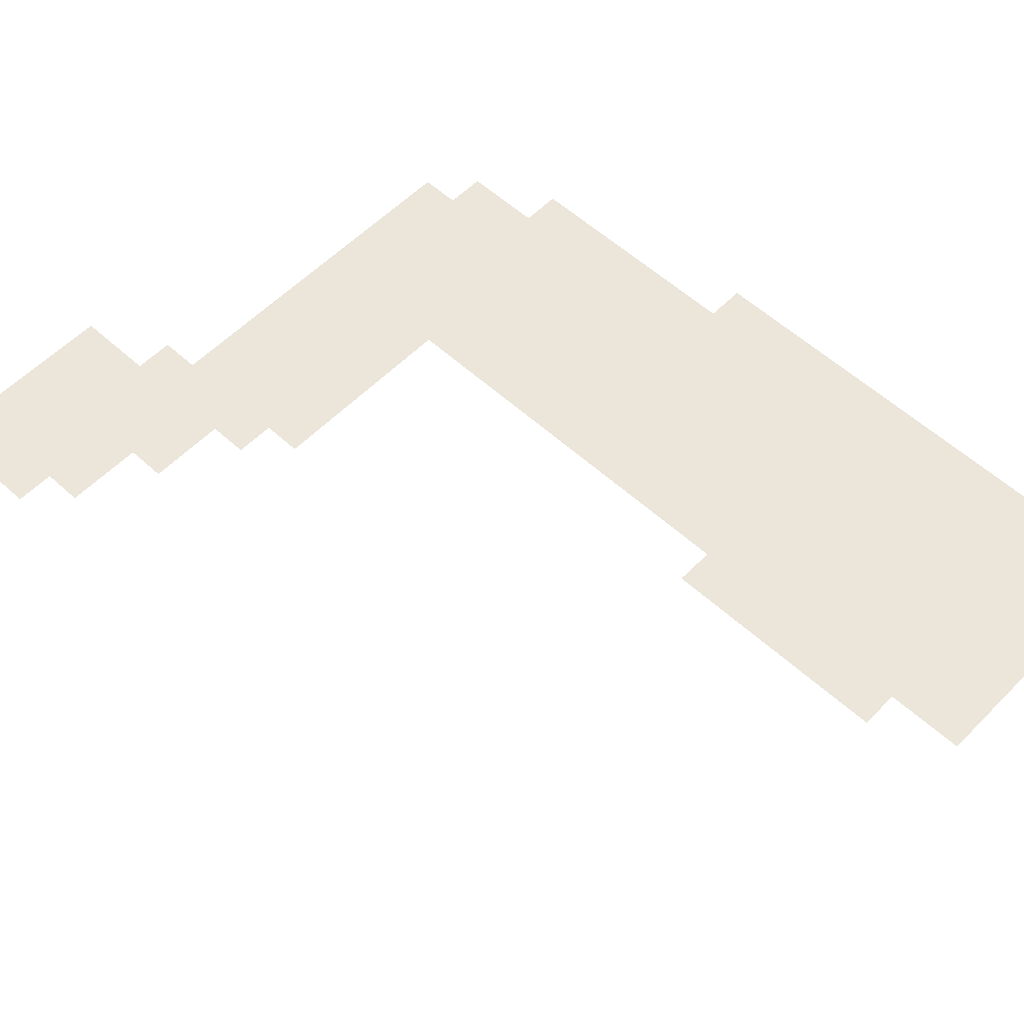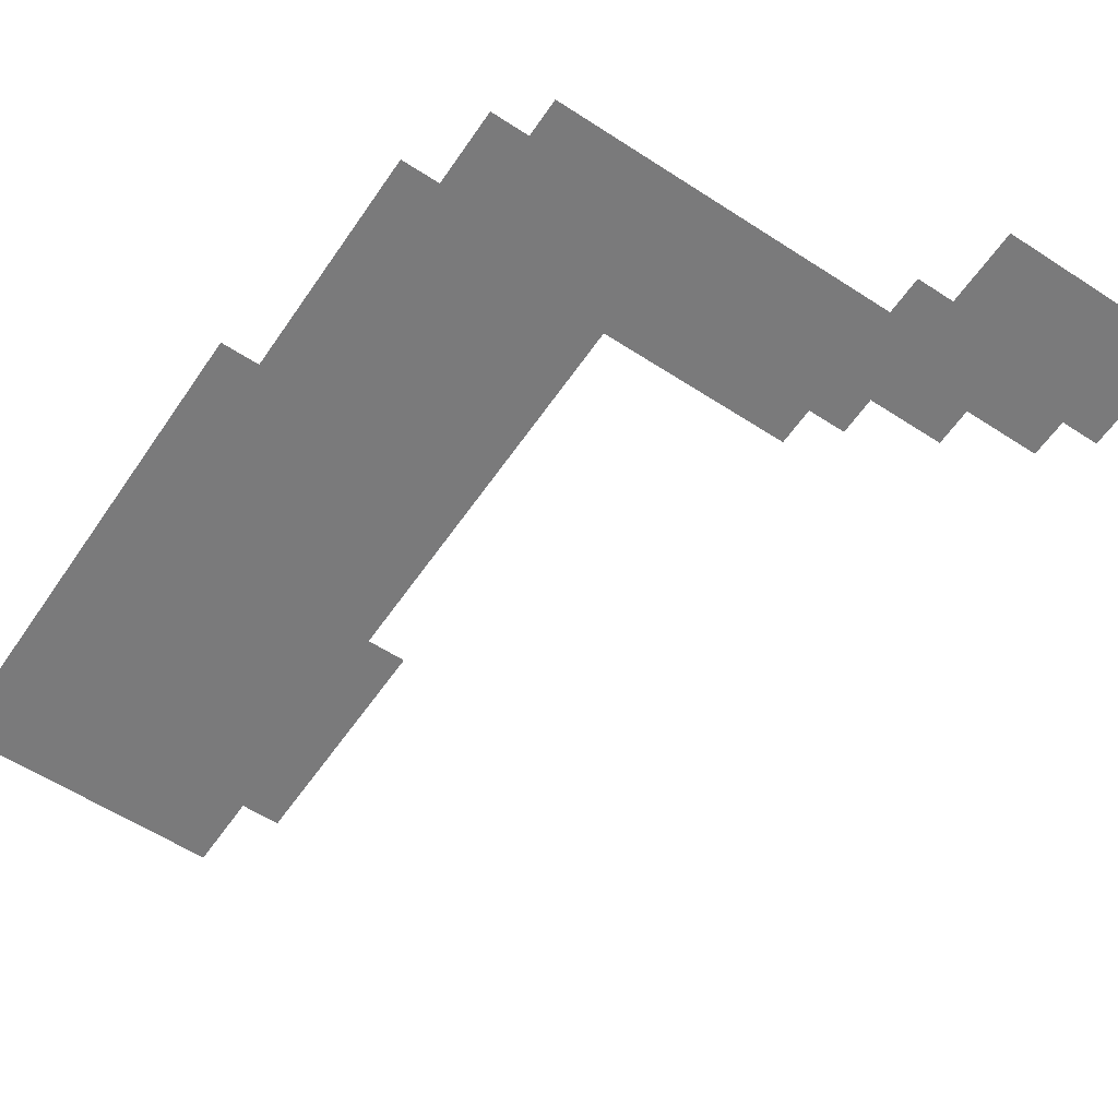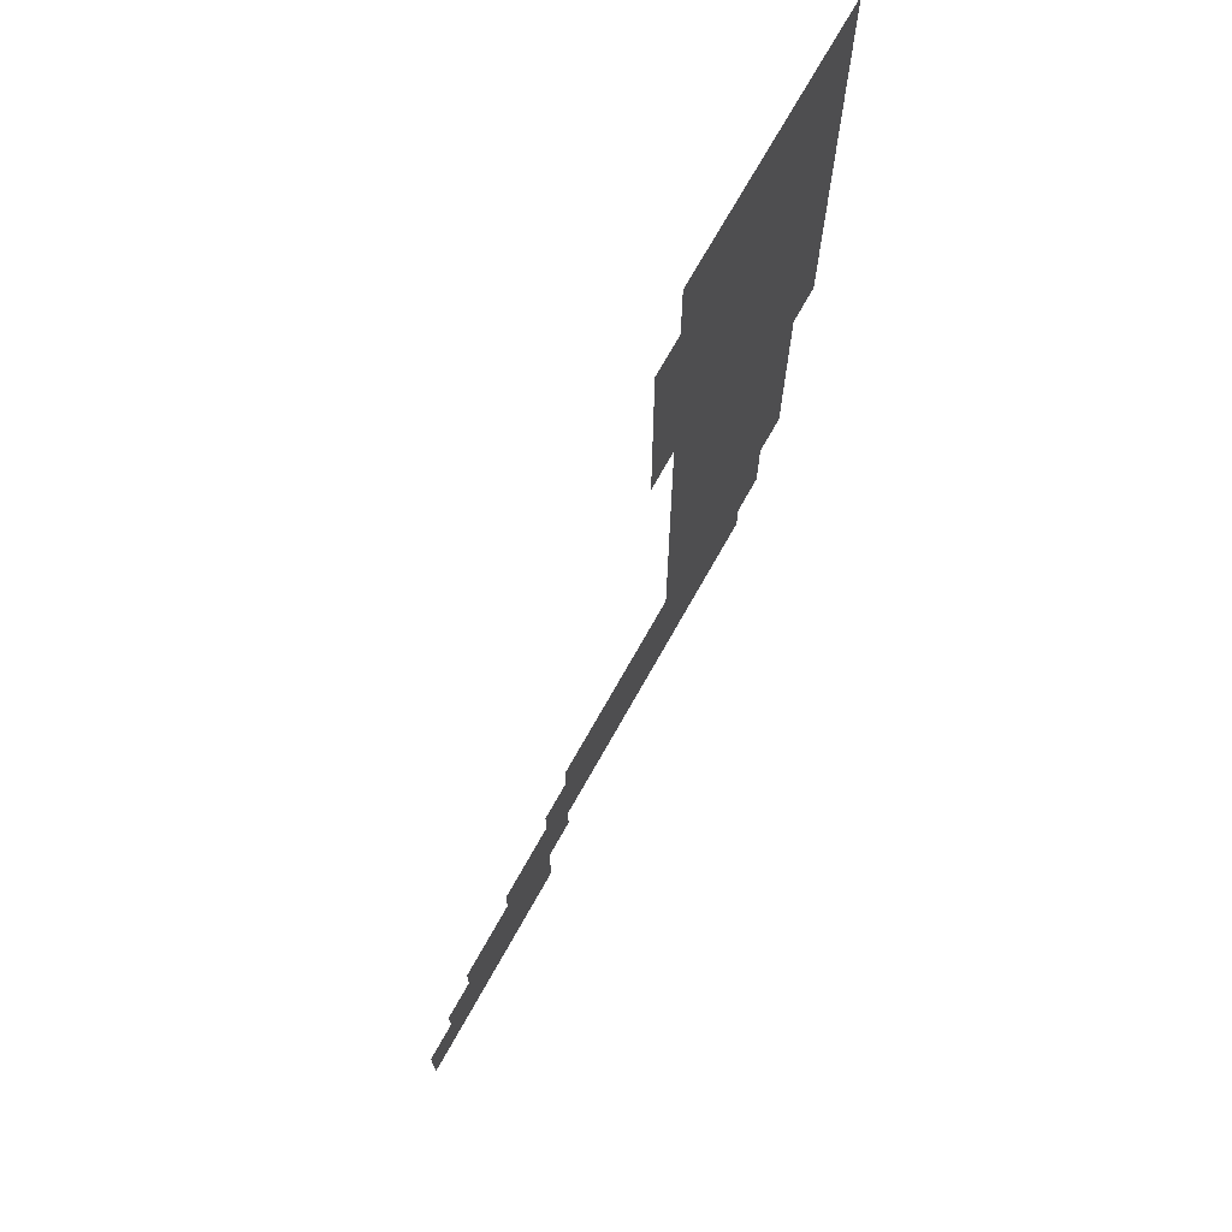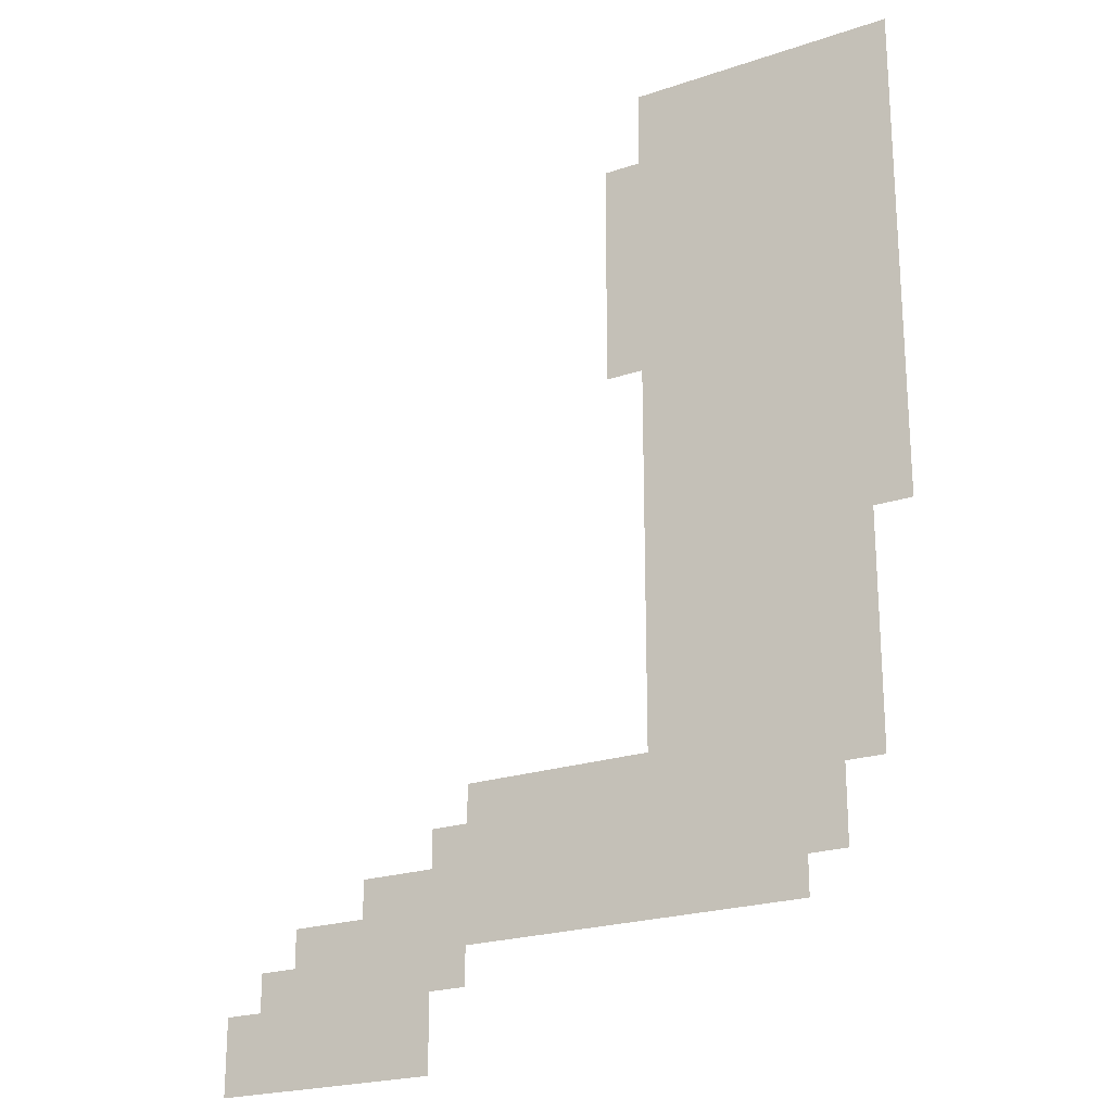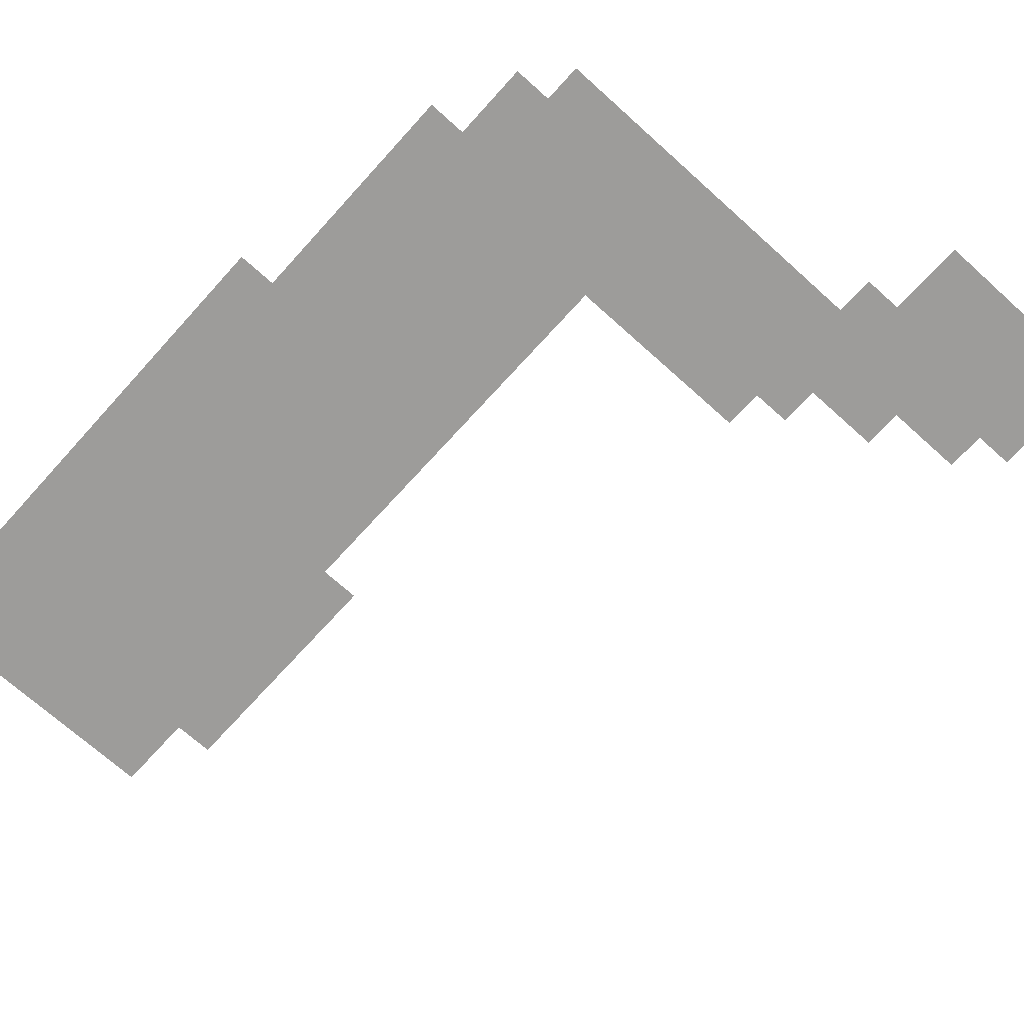
<metadata>
{"format":"obj","ext":"obj","renderer":"f3d","projection":"perspective","resolution":1024,"background":"white","views":[{"elev":56.5,"azim":-46.4,"up":"+Y"},{"elev":-58.1,"azim":146.0,"up":"+Y"},{"elev":71.9,"azim":-60.7,"up":"+Z"},{"elev":-22.3,"azim":30.4,"up":"+Z"},{"elev":-70.0,"azim":137.9,"up":"+Y"}]}
</metadata>
<code>
o Plane.010_Plane.015
v 60 -10.7 -100
v 64 -10.7 -100
v 68 -10.7 -100
v 72 -10.7 -100
v 76 -10.7 -100
v 80 -10.7 -100
v 84 -10.7 -100
v 84 -10.7 -96
v 80 -10.7 -96
v 76 -10.7 -96
v 72 -10.7 -96
v 68 -10.7 -96
v 64 -10.7 -96
v 60 -10.7 -96
v 100 -10.7 -72
v 100 -10.7 -76
v 100 -10.7 -80
v 100 -10.7 -84
v 100 -10.7 -88
v 96 -10.7 -72
v 96 -10.7 -76
v 96 -10.7 -80
v 96 -10.7 -84
v 96 -10.7 -88
v 92 -10.7 -72
v 92 -10.7 -76
v 92 -10.7 -80
v 92 -10.7 -84
v 92 -10.7 -88
v 88 -10.7 -72
v 88 -10.7 -76
v 88 -10.7 -80
v 88 -10.7 -84
v 88 -10.7 -88
v 88 -10.7 -92
v 84 -10.7 -76
v 84 -10.7 -80
v 84 -10.7 -84
v 84 -10.7 -88
v 84 -10.7 -92
v 80 -10.7 -80
v 80 -10.7 -84
v 80 -10.7 -88
v 80 -10.7 -92
v 76 -10.7 -80
v 76 -10.7 -84
v 76 -10.7 -88
v 76 -10.7 -92
v 72 -10.7 -84
v 72 -10.7 -88
v 72 -10.7 -92
v 68 -10.7 -84
v 68 -10.7 -88
v 68 -10.7 -92
v 64 -10.7 -88
v 64 -10.7 -92
v 60 -10.7 -92
v 104 -10.7 -88
v 104 -10.7 -84
v 104 -10.7 -80
v 104 -10.7 -76
v 104 -10.7 -72
v 136 -10.7 -1e-06
v 132 -10.7 -1e-06
v 128 -10.7 -1e-06
v 124 -10.7 -1e-06
v 120 -10.7 -1e-06
v 116 -10.7 -1e-06
v 112 -10.7 -0
v 108 -10.7 -0
v 124 -10.7 -88
v 120 -10.7 -88
v 116 -10.7 -88
v 112 -10.7 -88
v 108 -10.7 -88
v 128 -10.7 -84
v 124 -10.7 -84
v 120 -10.7 -84
v 116 -10.7 -84
v 112 -10.7 -84
v 108 -10.7 -84
v 128 -10.7 -80
v 124 -10.7 -80
v 120 -10.7 -80
v 116 -10.7 -80
v 112 -10.7 -80
v 108 -10.7 -80
v 132 -10.7 -76
v 128 -10.7 -76
v 124 -10.7 -76
v 120 -10.7 -76
v 116 -10.7 -76
v 112 -10.7 -76
v 108 -10.7 -76
v 132 -10.7 -72
v 128 -10.7 -72
v 124 -10.7 -72
v 120 -10.7 -72
v 116 -10.7 -72
v 112 -10.7 -72
v 108 -10.7 -72
v 132 -10.7 -68
v 128 -10.7 -68
v 124 -10.7 -68
v 120 -10.7 -68
v 116 -10.7 -68
v 112 -10.7 -68
v 108 -10.7 -68
v 132 -10.7 -64
v 128 -10.7 -64
v 124 -10.7 -64
v 120 -10.7 -64
v 116 -10.7 -64
v 112 -10.7 -64
v 108 -10.7 -64
v 132 -10.7 -60
v 128 -10.7 -60
v 124 -10.7 -60
v 120 -10.7 -60
v 116 -10.7 -60
v 112 -10.7 -60
v 108 -10.7 -60
v 132 -10.7 -56
v 128 -10.7 -56
v 124 -10.7 -56
v 120 -10.7 -56
v 116 -10.7 -56
v 112 -10.7 -56
v 108 -10.7 -56
v 136 -10.7 -52
v 132 -10.7 -52
v 128 -10.7 -52
v 124 -10.7 -52
v 120 -10.7 -52
v 116 -10.7 -52
v 112 -10.7 -52
v 108 -10.7 -52
v 136 -10.7 -48
v 132 -10.7 -48
v 128 -10.7 -48
v 124 -10.7 -48
v 120 -10.7 -48
v 116 -10.7 -48
v 112 -10.7 -48
v 108 -10.7 -48
v 136 -10.7 -44
v 132 -10.7 -44
v 128 -10.7 -44
v 124 -10.7 -44
v 120 -10.7 -44
v 116 -10.7 -44
v 112 -10.7 -44
v 108 -10.7 -44
v 136 -10.7 -40
v 132 -10.7 -40
v 128 -10.7 -40
v 124 -10.7 -40
v 120 -10.7 -40
v 116 -10.7 -40
v 112 -10.7 -40
v 108 -10.7 -40
v 136 -10.7 -36
v 132 -10.7 -36
v 128 -10.7 -36
v 124 -10.7 -36
v 120 -10.7 -36
v 116 -10.7 -36
v 112 -10.7 -36
v 108 -10.7 -36
v 136 -10.7 -32
v 132 -10.7 -32
v 128 -10.7 -32
v 124 -10.7 -32
v 120 -10.7 -32
v 116 -10.7 -32
v 112 -10.7 -32
v 108 -10.7 -32
v 104 -10.7 -32
v 136 -10.7 -28
v 132 -10.7 -28
v 128 -10.7 -28
v 124 -10.7 -28
v 120 -10.7 -28
v 116 -10.7 -28
v 112 -10.7 -28
v 108 -10.7 -28
v 104 -10.7 -28
v 136 -10.7 -24
v 132 -10.7 -24
v 128 -10.7 -24
v 124 -10.7 -24
v 120 -10.7 -24
v 116 -10.7 -24
v 112 -10.7 -24
v 108 -10.7 -24
v 104 -10.7 -24
v 136 -10.7 -20
v 132 -10.7 -20
v 128 -10.7 -20
v 124 -10.7 -20
v 120 -10.7 -20
v 116 -10.7 -20
v 112 -10.7 -20
v 108 -10.7 -20
v 104 -10.7 -20
v 136 -10.7 -16
v 132 -10.7 -16
v 128 -10.7 -16
v 124 -10.7 -16
v 120 -10.7 -16
v 116 -10.7 -16
v 112 -10.7 -16
v 108 -10.7 -16
v 104 -10.7 -16
v 136 -10.7 -12
v 132 -10.7 -12
v 128 -10.7 -12
v 124 -10.7 -12
v 120 -10.7 -12
v 116 -10.7 -12
v 112 -10.7 -12
v 108 -10.7 -12
v 104 -10.7 -12
v 136 -10.7 -8
v 132 -10.7 -8
v 128 -10.7 -8
v 124 -10.7 -8
v 120 -10.7 -8
v 116 -10.7 -8
v 112 -10.7 -8
v 108 -10.7 -8
v 104 -10.7 -8
v 136 -10.7 -4
v 132 -10.7 -4
v 128 -10.7 -4
v 124 -10.7 -4
v 120 -10.7 -4
v 116 -10.7 -4
v 112 -10.7 -4
v 108 -10.7 -4
f 1 13 2
f 14 56 13
f 2 12 3
f 13 54 12
f 56 53 54
f 3 11 4
f 12 51 11
f 54 50 51
f 53 49 50
f 4 10 5
f 11 48 10
f 51 47 48
f 50 46 47
f 5 9 6
f 10 44 9
f 48 43 44
f 47 42 43
f 46 41 42
f 6 8 7
f 9 40 8
f 44 39 40
f 43 38 39
f 42 37 38
f 40 34 35
f 39 33 34
f 38 32 33
f 37 31 32
f 34 28 29
f 33 27 28
f 32 26 27
f 31 25 26
f 29 23 24
f 28 22 23
f 27 21 22
f 26 20 21
f 24 18 19
f 23 17 18
f 22 16 17
f 21 15 16
f 19 59 58
f 18 60 59
f 17 61 60
f 16 62 61
f 225 233 224
f 226 234 225
f 227 235 226
f 228 236 227
f 229 237 228
f 230 238 229
f 231 239 230
f 216 224 215
f 217 225 216
f 218 226 217
f 219 227 218
f 220 228 219
f 221 229 220
f 222 230 221
f 223 231 222
f 207 215 206
f 208 216 207
f 209 217 208
f 210 218 209
f 211 219 210
f 212 220 211
f 213 221 212
f 214 222 213
f 198 206 197
f 199 207 198
f 200 208 199
f 201 209 200
f 202 210 201
f 203 211 202
f 204 212 203
f 205 213 204
f 189 197 188
f 190 198 189
f 191 199 190
f 192 200 191
f 193 201 192
f 194 202 193
f 195 203 194
f 196 204 195
f 180 188 179
f 181 189 180
f 182 190 181
f 183 191 182
f 184 192 183
f 185 193 184
f 186 194 185
f 187 195 186
f 171 179 170
f 172 180 171
f 173 181 172
f 174 182 173
f 175 183 174
f 176 184 175
f 177 185 176
f 178 186 177
f 163 170 162
f 164 171 163
f 165 172 164
f 166 173 165
f 167 174 166
f 168 175 167
f 169 176 168
f 155 162 154
f 156 163 155
f 157 164 156
f 158 165 157
f 159 166 158
f 160 167 159
f 161 168 160
f 147 154 146
f 148 155 147
f 149 156 148
f 150 157 149
f 151 158 150
f 152 159 151
f 153 160 152
f 139 146 138
f 140 147 139
f 141 148 140
f 142 149 141
f 143 150 142
f 144 151 143
f 145 152 144
f 131 138 130
f 132 139 131
f 133 140 132
f 134 141 133
f 135 142 134
f 136 143 135
f 137 144 136
f 124 131 123
f 125 132 124
f 126 133 125
f 127 134 126
f 128 135 127
f 129 136 128
f 117 123 116
f 118 124 117
f 119 125 118
f 120 126 119
f 121 127 120
f 122 128 121
f 110 116 109
f 111 117 110
f 112 118 111
f 113 119 112
f 114 120 113
f 115 121 114
f 103 109 102
f 104 110 103
f 105 111 104
f 106 112 105
f 107 113 106
f 108 114 107
f 96 102 95
f 97 103 96
f 98 104 97
f 99 105 98
f 100 106 99
f 101 107 100
f 89 95 88
f 90 96 89
f 91 97 90
f 92 98 91
f 93 99 92
f 94 100 93
f 61 101 94
f 83 89 82
f 84 90 83
f 85 91 84
f 86 92 85
f 87 93 86
f 60 94 87
f 77 82 76
f 78 83 77
f 79 84 78
f 80 85 79
f 81 86 80
f 59 87 81
f 72 77 71
f 73 78 72
f 74 79 73
f 75 80 74
f 58 81 75
f 234 63 233
f 235 64 234
f 236 65 235
f 237 66 236
f 238 67 237
f 239 68 238
f 240 69 239
f 1 14 13
f 14 57 56
f 2 13 12
f 13 56 54
f 56 55 53
f 3 12 11
f 12 54 51
f 54 53 50
f 53 52 49
f 4 11 10
f 11 51 48
f 51 50 47
f 50 49 46
f 5 10 9
f 10 48 44
f 48 47 43
f 47 46 42
f 46 45 41
f 6 9 8
f 9 44 40
f 44 43 39
f 43 42 38
f 42 41 37
f 40 39 34
f 39 38 33
f 38 37 32
f 37 36 31
f 34 33 28
f 33 32 27
f 32 31 26
f 31 30 25
f 29 28 23
f 28 27 22
f 27 26 21
f 26 25 20
f 24 23 18
f 23 22 17
f 22 21 16
f 21 20 15
f 19 18 59
f 18 17 60
f 17 16 61
f 16 15 62
f 225 234 233
f 226 235 234
f 227 236 235
f 228 237 236
f 229 238 237
f 230 239 238
f 231 240 239
f 216 225 224
f 217 226 225
f 218 227 226
f 219 228 227
f 220 229 228
f 221 230 229
f 222 231 230
f 223 232 231
f 207 216 215
f 208 217 216
f 209 218 217
f 210 219 218
f 211 220 219
f 212 221 220
f 213 222 221
f 214 223 222
f 198 207 206
f 199 208 207
f 200 209 208
f 201 210 209
f 202 211 210
f 203 212 211
f 204 213 212
f 205 214 213
f 189 198 197
f 190 199 198
f 191 200 199
f 192 201 200
f 193 202 201
f 194 203 202
f 195 204 203
f 196 205 204
f 180 189 188
f 181 190 189
f 182 191 190
f 183 192 191
f 184 193 192
f 185 194 193
f 186 195 194
f 187 196 195
f 171 180 179
f 172 181 180
f 173 182 181
f 174 183 182
f 175 184 183
f 176 185 184
f 177 186 185
f 178 187 186
f 163 171 170
f 164 172 171
f 165 173 172
f 166 174 173
f 167 175 174
f 168 176 175
f 169 177 176
f 155 163 162
f 156 164 163
f 157 165 164
f 158 166 165
f 159 167 166
f 160 168 167
f 161 169 168
f 147 155 154
f 148 156 155
f 149 157 156
f 150 158 157
f 151 159 158
f 152 160 159
f 153 161 160
f 139 147 146
f 140 148 147
f 141 149 148
f 142 150 149
f 143 151 150
f 144 152 151
f 145 153 152
f 131 139 138
f 132 140 139
f 133 141 140
f 134 142 141
f 135 143 142
f 136 144 143
f 137 145 144
f 124 132 131
f 125 133 132
f 126 134 133
f 127 135 134
f 128 136 135
f 129 137 136
f 117 124 123
f 118 125 124
f 119 126 125
f 120 127 126
f 121 128 127
f 122 129 128
f 110 117 116
f 111 118 117
f 112 119 118
f 113 120 119
f 114 121 120
f 115 122 121
f 103 110 109
f 104 111 110
f 105 112 111
f 106 113 112
f 107 114 113
f 108 115 114
f 96 103 102
f 97 104 103
f 98 105 104
f 99 106 105
f 100 107 106
f 101 108 107
f 89 96 95
f 90 97 96
f 91 98 97
f 92 99 98
f 93 100 99
f 94 101 100
f 61 62 101
f 83 90 89
f 84 91 90
f 85 92 91
f 86 93 92
f 87 94 93
f 60 61 94
f 77 83 82
f 78 84 83
f 79 85 84
f 80 86 85
f 81 87 86
f 59 60 87
f 72 78 77
f 73 79 78
f 74 80 79
f 75 81 80
f 58 59 81
f 234 64 63
f 235 65 64
f 236 66 65
f 237 67 66
f 238 68 67
f 239 69 68
f 240 70 69

</code>
